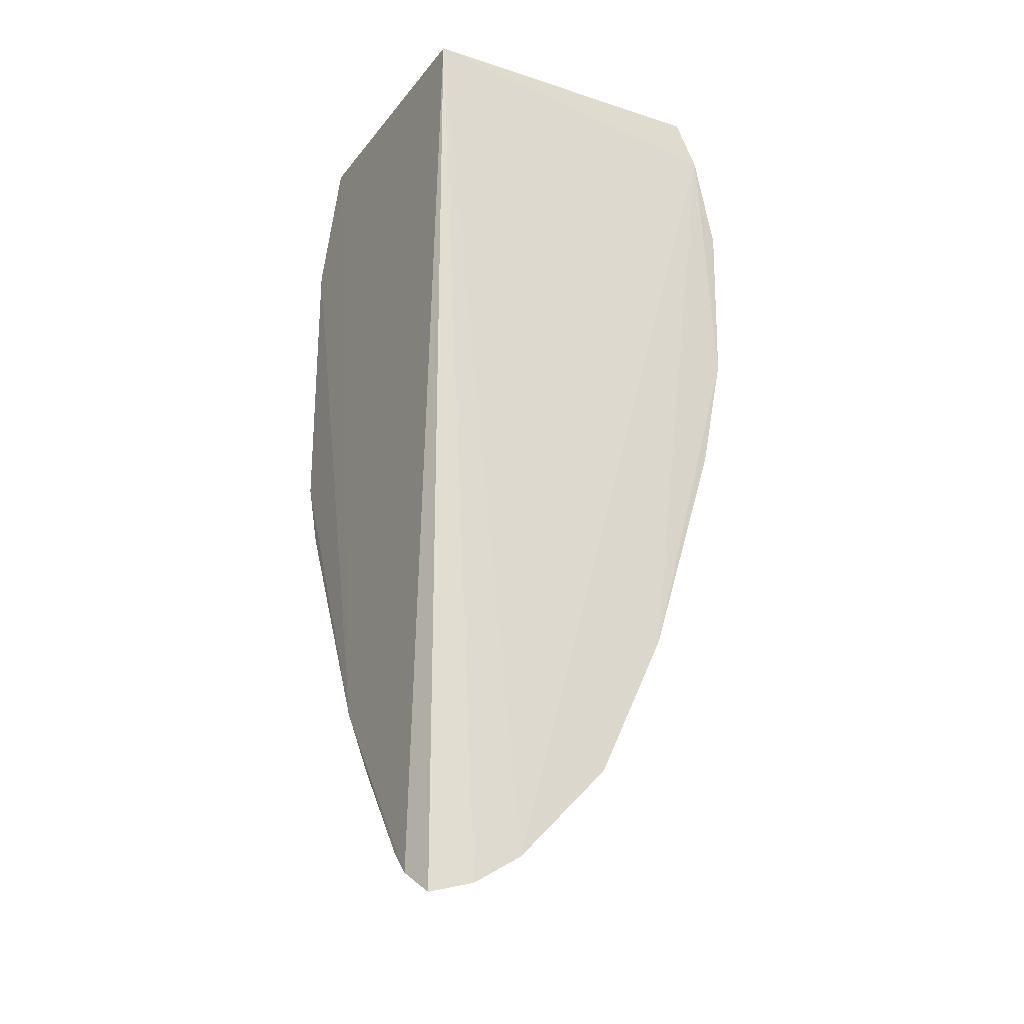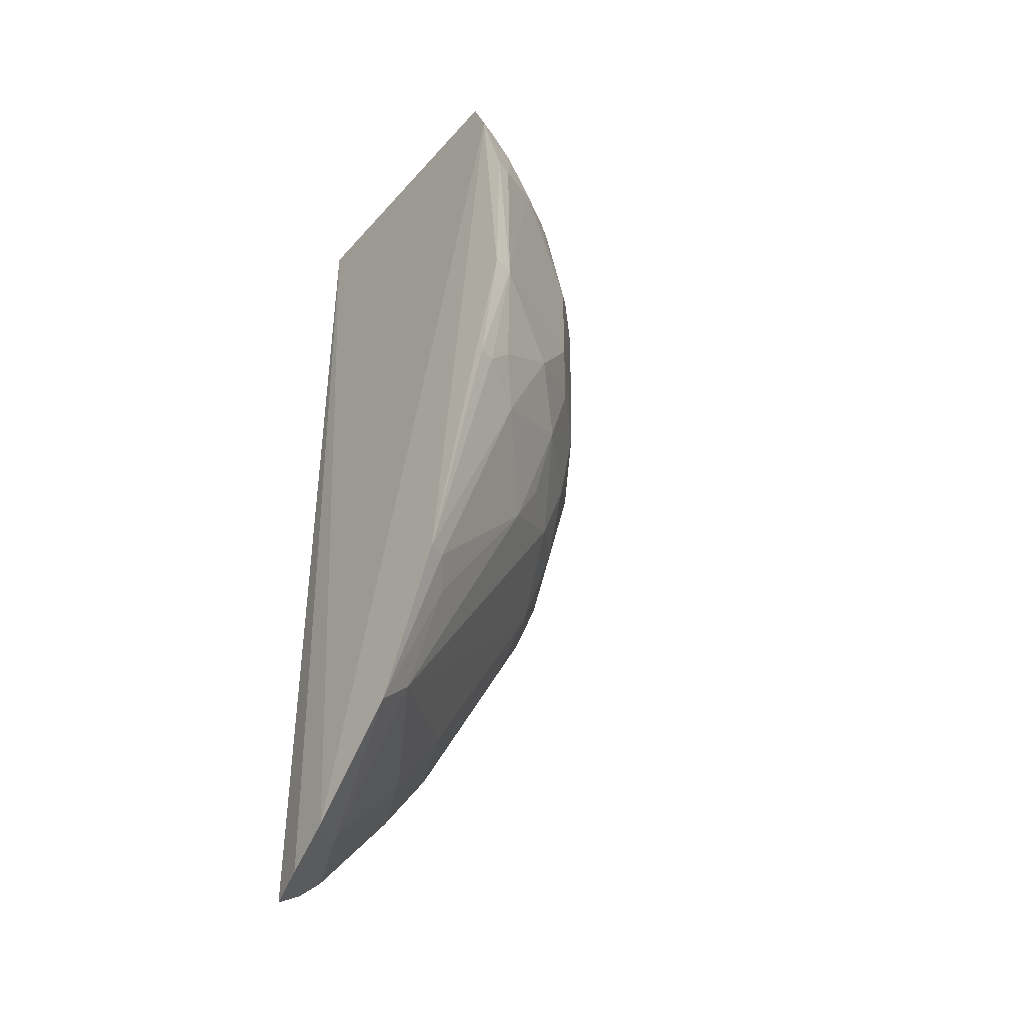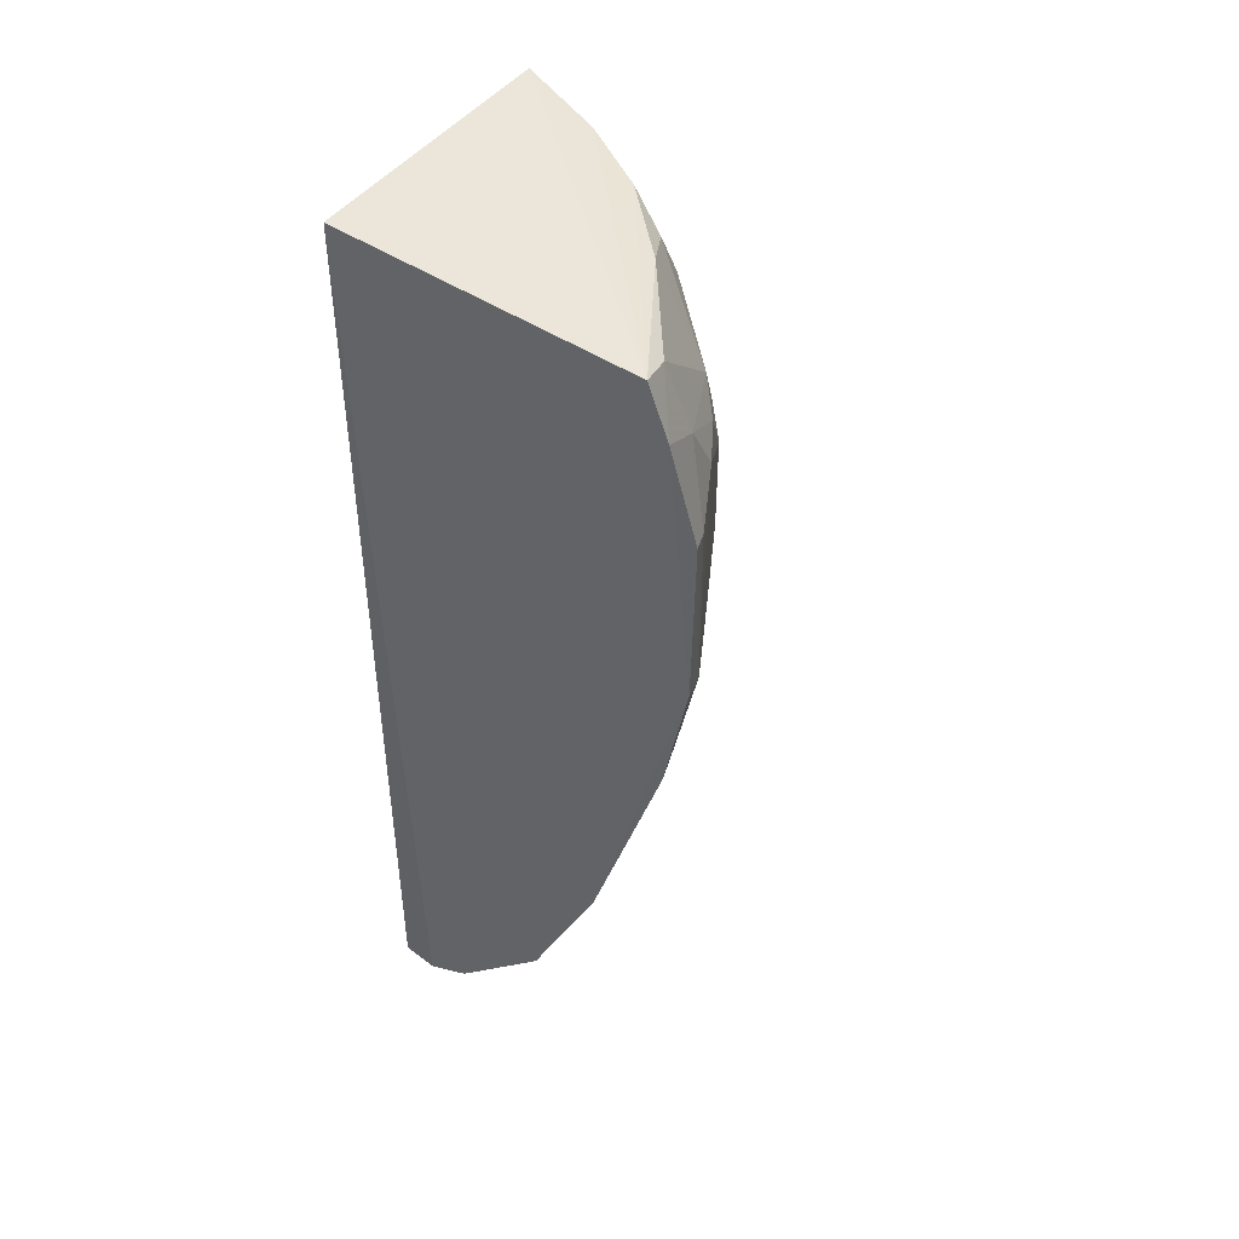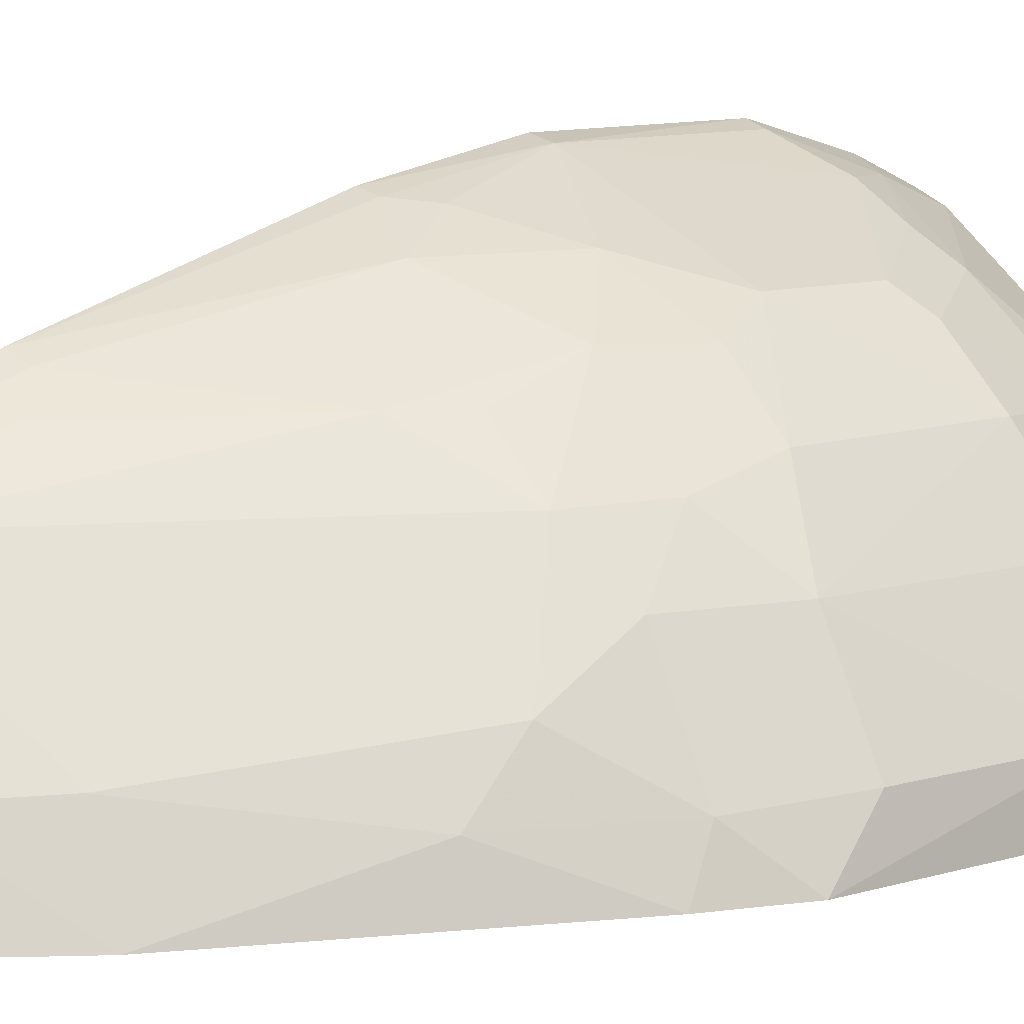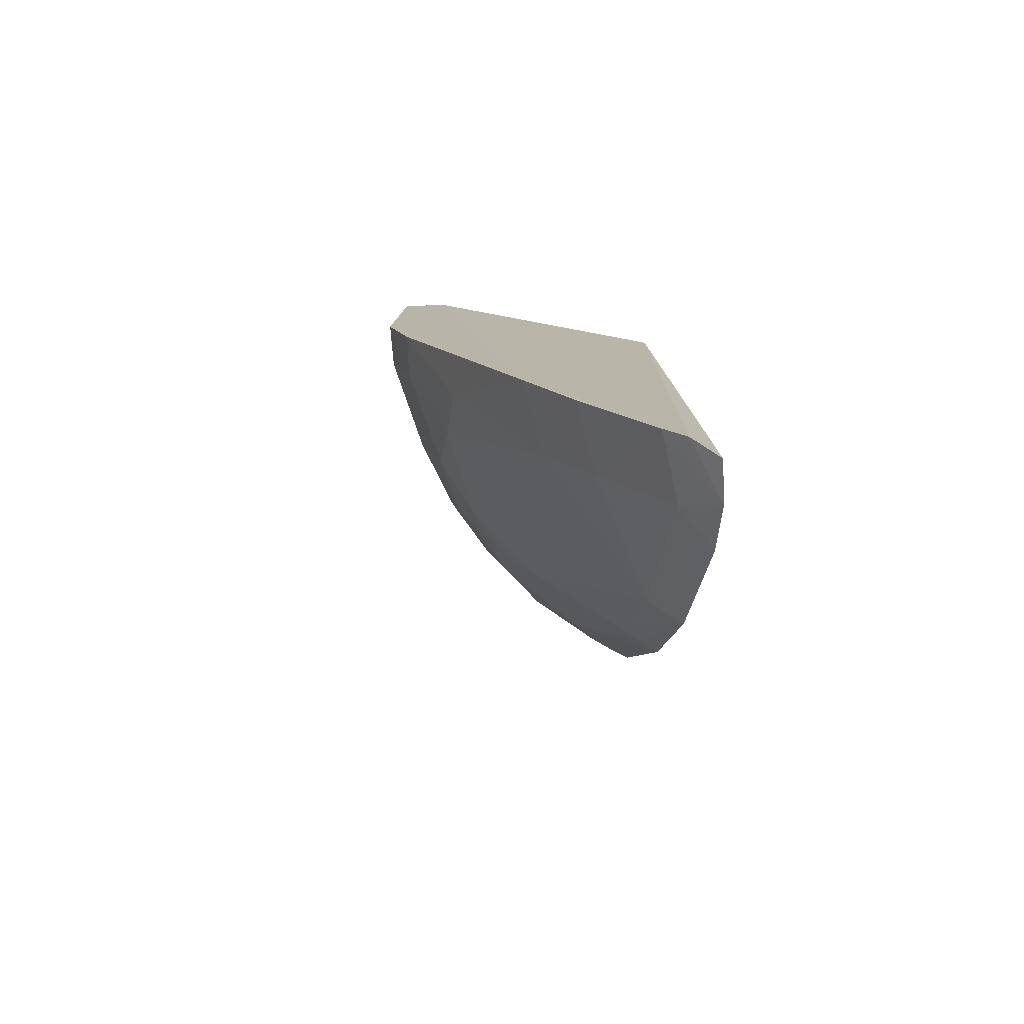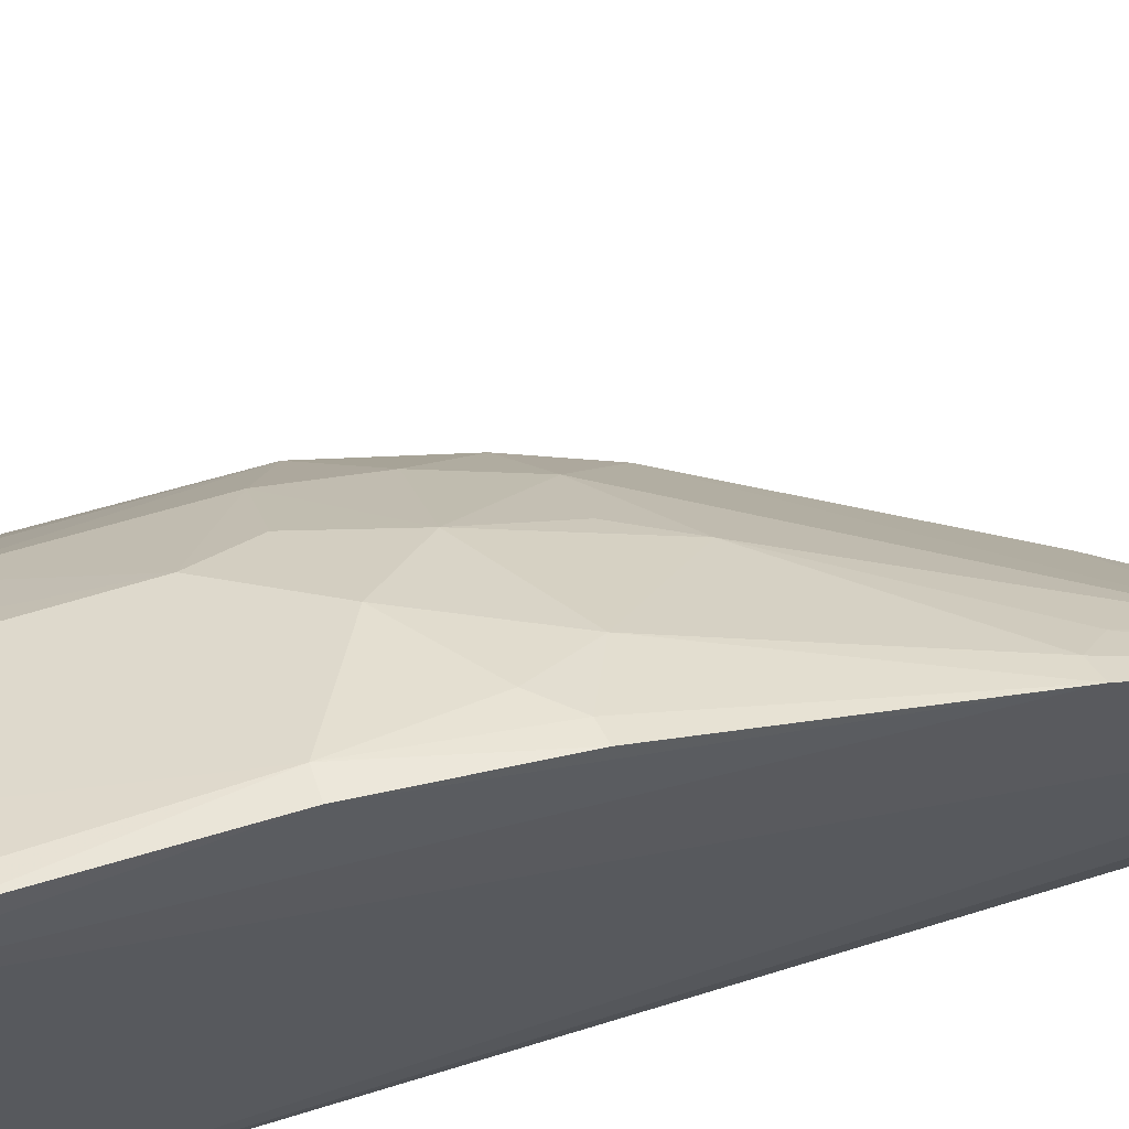
<metadata>
{"format":"obj","ext":"obj","renderer":"f3d","projection":"perspective","resolution":1024,"background":"white","views":[{"elev":-23.4,"azim":-117.8,"up":"+Y"},{"elev":-41.3,"azim":-38.1,"up":"+Y"},{"elev":46.0,"azim":-55.6,"up":"+Y"},{"elev":8.3,"azim":48.8,"up":"+Z"},{"elev":-78.7,"azim":170.6,"up":"+Y"},{"elev":62.8,"azim":-107.7,"up":"+Z"}]}
</metadata>
<code>
v 0.2649 -0.3437 0.2693
v 0.463 -0.02179 0.2639
v 0.3016 -0.04922 0.4459
v 0.2608 0.2264 0.4545
v 0.2652 0.2318 0.2694
v 0.4008 0.1242 0.391
v 0.2585 -0.173 0.4229
v 0.283 -0.3302 0.2628
v 0.3996 -0.02032 0.3778
v 0.2726 0.138 0.479
v 0.4338 0.2258 0.2652
v 0.2565 -0.3196 0.3237
v 0.3586 0.05128 0.4333
v 0.4288 0.007448 0.3469
v 0.3396 -0.09217 0.4042
v 0.3446 0.1637 0.4332
v 0.2618 0.03699 0.4808
v 0.4592 0.108 0.2938
v 0.3715 -0.2131 0.2619
v 0.2588 -0.3372 0.295
v 0.2593 0.1966 0.4676
v 0.4114 -0.09294 0.32
v 0.4005 0.02305 0.3892
v 0.2703 -0.1707 0.4178
v 0.3568 -0.01993 0.4206
v 0.3854 0.2207 0.363
v 0.3586 0.1096 0.4335
v 0.2616 -0.03707 0.4662
v 0.275 0.03692 0.4779
v 0.4609 0.1514 0.264
v 0.4578 0.007199 0.2931
v 0.4289 0.1357 0.3475
v 0.323 -0.2558 0.3036
v 0.2623 0.1385 0.4824
v 0.2874 0.1808 0.4622
v 0.4135 -0.05022 0.3465
v 0.4487 -0.06525 0.2641
v 0.2577 -0.2618 0.3805
v 0.3851 -0.06291 0.3762
v 0.37 0.02341 0.4197
v 0.412 0.2228 0.3202
v 0.3428 0.2198 0.4042
v 0.3862 0.1787 0.3886
v 0.3714 0.1218 0.4207
v 0.3032 0.1513 0.4632
v 0.2722 -0.03562 0.4632
v 0.3283 0.008723 0.4476
v 0.442 0.1657 0.305
v 0.3413 -0.2581 0.2626
v 0.2798 -0.312 0.3032
v 0.3516 -0.2105 0.3051
v 0.2831 0.2194 0.4487
v 0.4441 -0.05058 0.2902
v 0.4118 -0.1214 0.2897
v 0.2817 -0.1839 0.4029
v 0.355 -0.06304 0.404
v 0.2782 -0.2414 0.3753
v 0.3989 0.1934 0.3626
v 0.3711 0.209 0.3887
v 0.3281 0.1525 0.4479
v 0.2867 -0.02034 0.4611
v 0.4567 0.1502 0.2777
v 0.4438 0.1934 0.2785
v 0.2965 -0.317 0.2627
f 8 1 5
f 11 5 4
f 11 8 5
f 19 8 11
f 20 12 5
f 20 5 1
f 20 1 8
f 21 12 7
f 21 4 5
f 21 5 12
f 21 7 17
f 23 9 14
f 23 14 6
f 23 6 13
f 24 15 3
f 24 3 7
f 25 3 15
f 25 9 23
f 28 17 7
f 29 13 27
f 29 17 28
f 30 18 2
f 30 19 11
f 30 2 19
f 31 18 14
f 31 2 18
f 32 6 14
f 32 14 18
f 34 21 17
f 34 10 21
f 34 29 10
f 34 17 29
f 35 21 10
f 36 14 9
f 37 19 2
f 38 24 7
f 38 7 12
f 39 9 25
f 39 36 9
f 39 22 36
f 40 25 23
f 40 23 13
f 41 11 4
f 41 4 26
f 42 26 4
f 43 6 32
f 44 27 13
f 44 13 6
f 44 16 27
f 44 43 16
f 44 6 43
f 45 29 27
f 45 10 29
f 45 35 10
f 46 28 7
f 46 7 3
f 46 29 28
f 47 13 29
f 47 40 13
f 47 25 40
f 47 3 25
f 48 32 18
f 49 19 33
f 50 12 20
f 50 38 12
f 51 33 19
f 52 4 21
f 52 21 35
f 52 42 4
f 52 35 16
f 52 16 42
f 53 31 14
f 53 14 36
f 53 2 31
f 53 37 2
f 53 36 22
f 54 19 37
f 54 51 19
f 54 22 51
f 54 53 22
f 54 37 53
f 55 15 24
f 55 24 38
f 56 39 25
f 56 25 15
f 56 15 39
f 57 39 15
f 57 33 51
f 57 50 33
f 57 38 50
f 57 51 22
f 57 22 39
f 57 55 38
f 57 15 55
f 58 41 26
f 58 26 43
f 58 43 32
f 58 48 41
f 58 32 48
f 59 42 16
f 59 16 43
f 59 43 26
f 59 26 42
f 60 45 27
f 60 27 16
f 60 16 35
f 60 35 45
f 61 46 3
f 61 3 47
f 61 47 29
f 61 29 46
f 62 48 18
f 62 18 30
f 63 30 11
f 63 11 41
f 63 41 48
f 63 62 30
f 63 48 62
f 64 8 19
f 64 19 49
f 64 49 33
f 64 33 50
f 64 50 20
f 64 20 8

</code>
